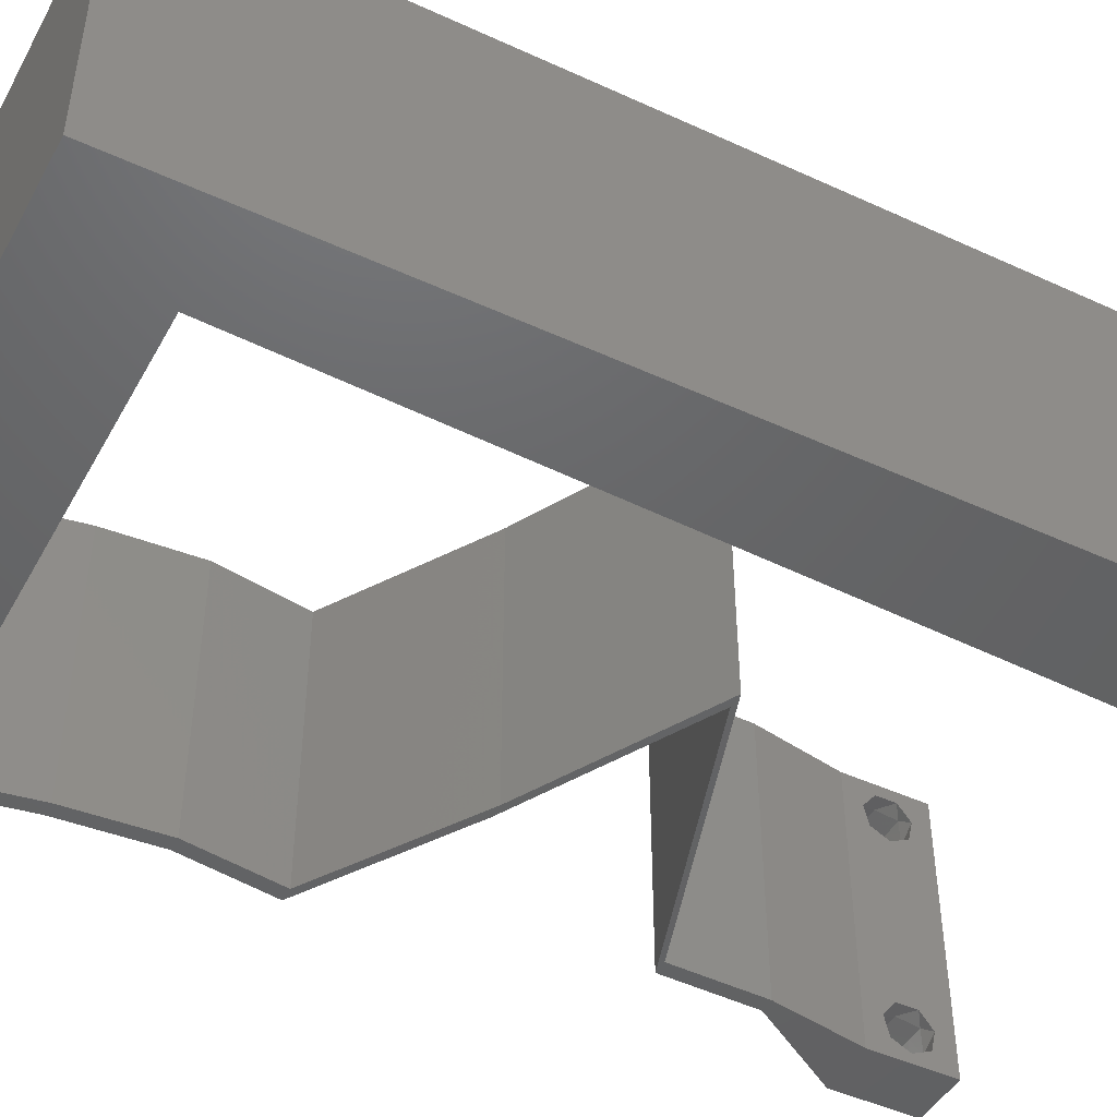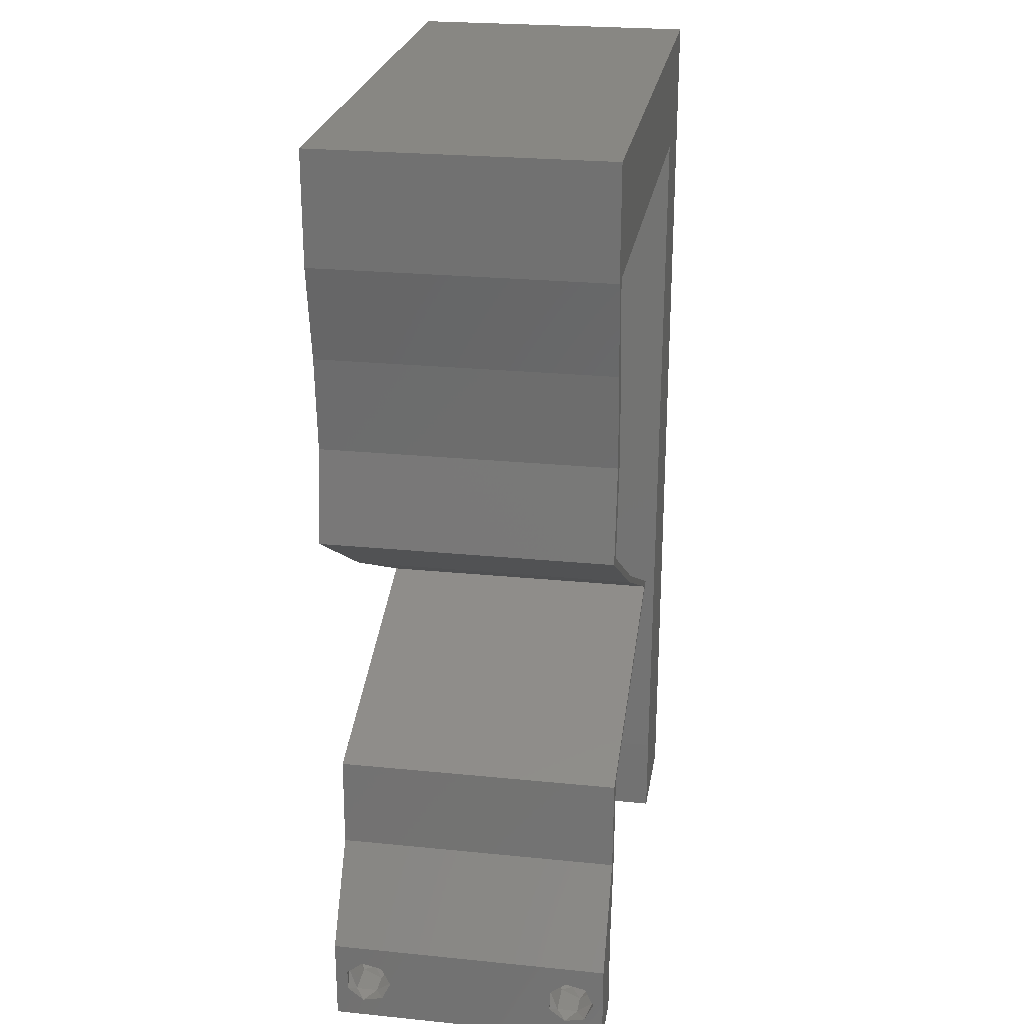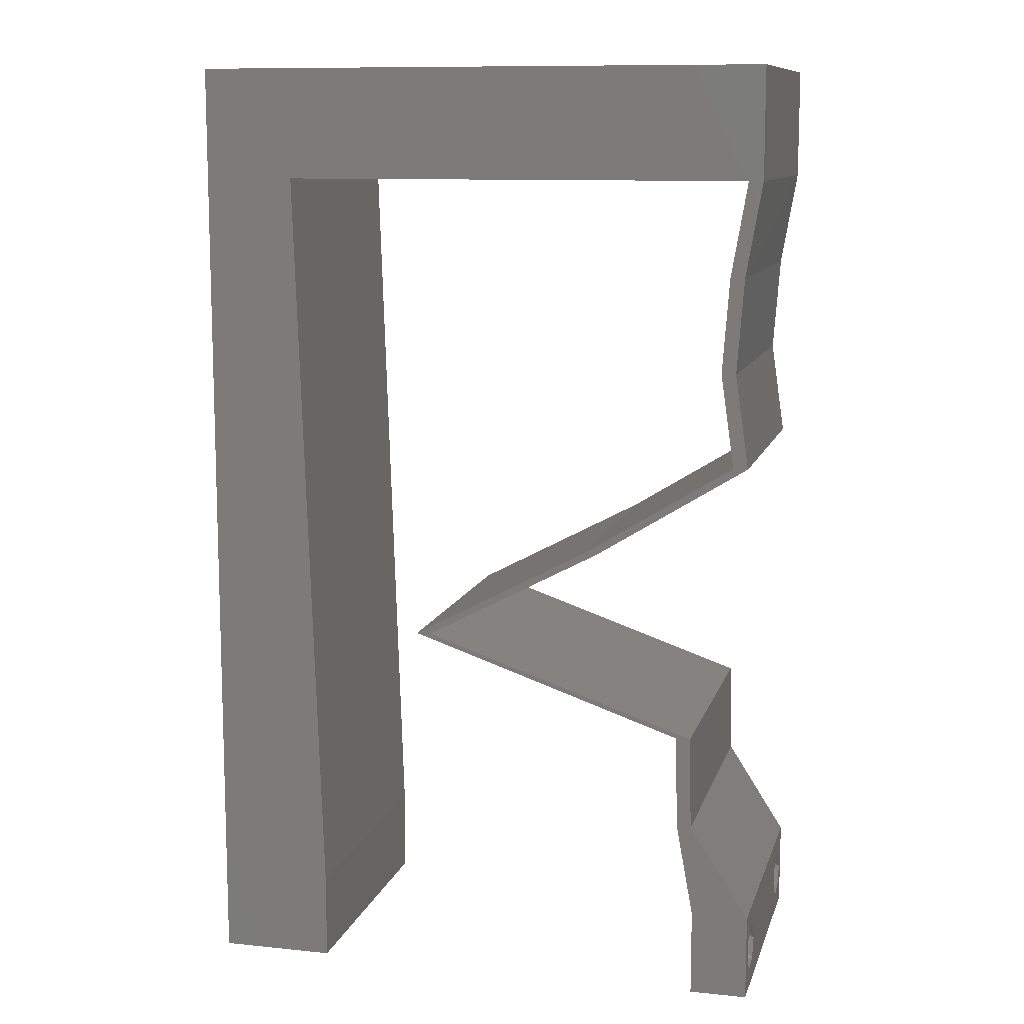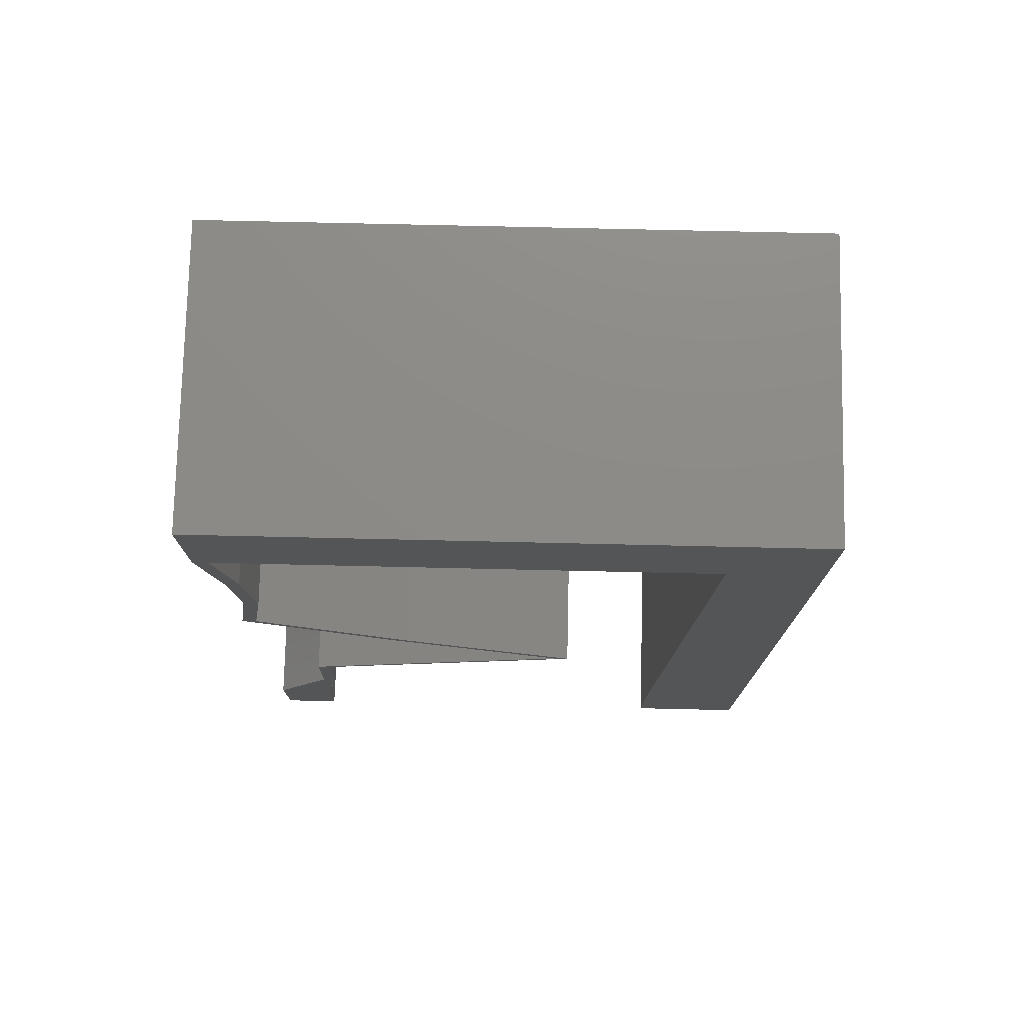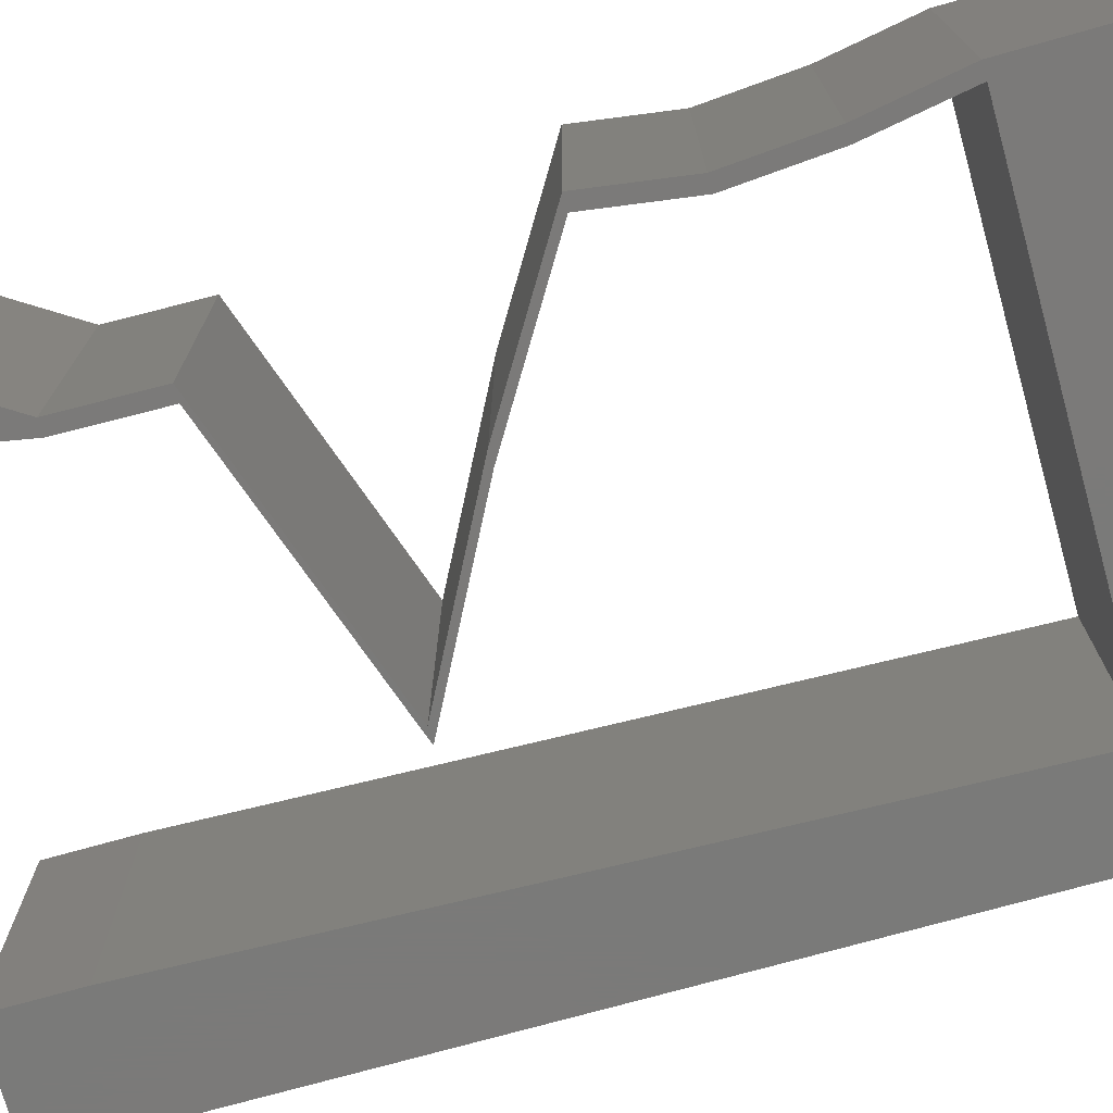
<metadata>
{"format":"stl","ext":"stl","renderer":"f3d","projection":"perspective","resolution":1024,"background":"white","views":[{"elev":-46.4,"azim":-117.7,"up":"+Z"},{"elev":24.8,"azim":99.3,"up":"+Y"},{"elev":10.7,"azim":14.4,"up":"+Y"},{"elev":76.1,"azim":-178.7,"up":"+Y"},{"elev":-73.4,"azim":105.7,"up":"+Z"}]}
</metadata>
<code>
# stl→obj: 257 verts, 518 faces
v 0.04 0 0.01
v 0.04 -0.006 0.01
v 0.04 -0.002262 0.003932
v 0.04 -0.003 0.0159
v 0.04 -0.001671 0.00134
v 0.04 0 0
v 0.04 -0.001343 0.002778
v 0.04 -0.004329 0.00134
v 0.04 -0.004657 0.002778
v 0.04 -0.006 0
v 0.04 -0.003 0.0007
v 0.04 -0.002262 0.01913
v 0.04 -0.001343 0.01798
v 0.04 0 0.02
v 0.04 -0.006 0.02
v 0.04 -0.004657 0.01798
v 0.04 -0.003738 0.01913
v 0.04 -0.001671 0.01654
v 0.04 -0.004329 0.01654
v 0.04 -0.003738 0.003932
v 0.036 -0.006 0.01
v 0.036 0 0.01
v 0.036 -0.002262 0.003932
v 0.036 -0.003 0.0159
v 0.036 -0.001343 0.002778
v 0.036 0 0
v 0.036 -0.001671 0.00134
v 0.036 -0.004329 0.00134
v 0.036 -0.006 0
v 0.036 -0.004657 0.002778
v 0.036 -0.003 0.0007
v 0.036 -0.003738 0.01913
v 0.036 -0.004657 0.01798
v 0.036 -0.006 0.02
v 0.036 0 0.02
v 0.036 -0.001343 0.01798
v 0.036 -0.002262 0.01913
v 0.036 -0.004329 0.01654
v 0.036 -0.001671 0.01654
v 0.036 -0.003738 0.003932
v 0 -0.006 0.02
v 0.008 -0.006 0.02
v 0.004 -0.002409 0.02
v 0.006971 0.0314 0.02
v 0 0.024 0.02
v 0.007314 0.02093 0.02
v 0.039 0.05233 0.02
v 0.04 0.05233 0.02
v 0.04 0.06 0.02
v 0.02 0.06 0.02
v 0.01 0.06 0.02
v 0.01719 0.05233 0.02
v 0.03 0.06 0.02
v 0.03427 0.05617 0.02
v 0.006284 0.05233 0.02
v 0 0.048 0.02
v 0.006627 0.04187 0.02
v 0.004 0.005108 0.02
v 0 0 0.02
v 0.008 0 0.02
v 0 0.036 0.02
v 0 0.06 0.02
v 0.007657 0.01047 0.02
v 0 0.012 0.02
v 0.038 -0.003 0.02
v 0.02809 0.05233 0.02
v 0.03835 0.03271 0.02
v 0.03406 0.02944 0.02
v 0.03936 0.03271 0.02
v 0.02776 0.02617 0.02
v 0.02259 0.0229 0.02
v 0.02877 0.02617 0.02
v 0.03306 0.02944 0.02
v 0.01641 0.01962 0.02
v 0.01541 0.01962 0.02
v 0.02503 0.01635 0.02
v 0.02159 0.0229 0.02
v 0.02603 0.01635 0.02
v 0.03465 0.01308 0.02
v 0.03565 0.01308 0.02
v 0.03888 0.04579 0.02
v 0.03788 0.04579 0.02
v 0.0384 0.03925 0.02
v 0.0374 0.03925 0.02
v 0.0358 0.006542 0.02
v 0.0348 0.006542 0.02
v 0 -0.006 0.01
v 0 -0.003 0.015
v 0 0 0.01
v 0 -0.006 0
v 0 -0.003 0.005
v 0 0 0
v 0.004 -0.006 0.015
v 0.008 -0.006 0.01
v 0.004 -0.006 0.005
v 0.008 -0.006 0
v 0 0.009 0.0114
v 0 0.06 0
v 0 0.051 0.0086
v 0 0.06 0.01
v 0 0.048 0
v 0 0.0415 0.009767
v 0 0.03 0.01
v 0 0.036 0
v 0 0.0185 0.01023
v 0 0.024 0
v 0 0.012 0
v 0 0.005337 0.005128
v 0 0.05466 0.01487
v 0.004 -0.002409 0
v 0.006971 0.0314 0
v 0.007314 0.02093 0
v 0.039 0.05233 0
v 0.04 0.06 0
v 0.04 0.05233 0
v 0.02 0.06 0
v 0.01719 0.05233 0
v 0.01 0.06 0
v 0.03427 0.05617 0
v 0.03 0.06 0
v 0.006284 0.05233 0
v 0.006627 0.04187 0
v 0.004 0.005108 0
v 0.008 0 0
v 0.007657 0.01047 0
v 0.038 -0.003 0
v 0.02809 0.05233 0
v 0.03888 0.04579 0
v 0.03835 0.03271 0
v 0.03936 0.03271 0
v 0.03406 0.02944 0
v 0.02776 0.02617 0
v 0.02877 0.02617 0
v 0.02259 0.0229 0
v 0.03306 0.02944 0
v 0.01641 0.01962 0
v 0.02503 0.01635 0
v 0.01541 0.01962 0
v 0.02159 0.0229 0
v 0.02603 0.01635 0
v 0.03465 0.01308 0
v 0.03565 0.01308 0
v 0.0384 0.03925 0
v 0.03788 0.04579 0
v 0.0374 0.03925 0
v 0.0358 0.006542 0
v 0.0348 0.006542 0
v 0.008 0 0.01
v 0.008 -0.003 0.015
v 0.008 -0.003 0.005
v 0.015 0.06 0.01134
v 0.025 0.06 0.008977
v 0.006575 0.06 0.007337
v 0.03344 0.06 0.01273
v 0.04 0.06 0.01
v 0.03407 0.06 0.005945
v 0.005798 0.06 0.01422
v 0.04 0.05233 0.01
v 0.04 0.05617 0.015
v 0.04 0.05617 0.005
v 0.03944 0.04906 0.015
v 0.03888 0.04579 0.01
v 0.03944 0.04906 0.005
v 0.03864 0.04252 0.015
v 0.0384 0.03925 0.01
v 0.03864 0.04252 0.005
v 0.03888 0.03598 0.015
v 0.03936 0.03271 0.01
v 0.03888 0.03598 0.005
v 0.02877 0.02617 0.01
v 0.0247 0.02401 0.00491
v 0.02075 0.02192 0.004828
v 0.01641 0.01962 0.01
v 0.02469 0.02401 0.01472
v 0.02074 0.02191 0.01477
v 0.02263 0.02292 0.009721
v 0.02888 0.01539 0.007299
v 0.02366 0.01716 0.01238
v 0.03565 0.01308 0.01
v 0.02171 0.01782 0.00552
v 0.03002 0.015 0.01409
v 0.03573 0.009812 0.015
v 0.0358 0.006542 0.01
v 0.03573 0.009812 0.005
v 0.0379 0.003271 0.015
v 0.0379 0.003271 0.005
v 0.0354 0.003271 0.015
v 0.0348 0.006542 0.01
v 0.0354 0.003271 0.005
v 0.03472 0.009812 0.015
v 0.03465 0.01308 0.01
v 0.03472 0.009812 0.005
v 0.02218 0.01732 0.007299
v 0.0274 0.01555 0.01238
v 0.01541 0.01962 0.01
v 0.02935 0.01488 0.00552
v 0.02104 0.01771 0.01409
v 0.01974 0.02192 0.004828
v 0.0237 0.02401 0.00491
v 0.02776 0.02617 0.01
v 0.01973 0.02191 0.01477
v 0.02369 0.02401 0.01472
v 0.02163 0.02292 0.009721
v 0.03835 0.03271 0.01
v 0.03788 0.03598 0.015
v 0.0374 0.03925 0.01
v 0.03788 0.03598 0.005
v 0.03764 0.04252 0.015
v 0.03788 0.04579 0.01
v 0.03764 0.04252 0.005
v 0.03844 0.04906 0.015
v 0.039 0.05233 0.01
v 0.03844 0.04906 0.005
v 0.02264 0.05233 0.009236
v 0.03245 0.05233 0.01285
v 0.006284 0.05233 0.01
v 0.01283 0.05233 0.01285
v 0.01221 0.05233 0.005516
v 0.03307 0.05233 0.005516
v 0.007511 0.01491 0.009517
v 0.006773 0.03742 0.009517
v 0.007142 0.02617 0.01011
v 0.007754 0.007513 0.01231
v 0.006531 0.04482 0.01231
v 0.006487 0.04614 0.005975
v 0.007797 0.006194 0.005975
v 0.0375 -0.003738 0.01607
v 0.03727 -0.002262 0.01607
v 0.03874 -0.002242 0.01608
v 0.03888 -0.003738 0.01607
v 0.03873 -0.001343 0.01722
v 0.03725 -0.001343 0.01722
v 0.03727 -0.003 0.0193
v 0.03875 -0.003 0.0193
v 0.03802 -0.004336 0.01865
v 0.03802 -0.001678 0.01867
v 0.03915 -0.004329 0.01866
v 0.03873 -0.004657 0.01722
v 0.03725 -0.004657 0.01722
v 0.03687 -0.001668 0.01866
v 0.03916 -0.001671 0.01866
v 0.03686 -0.004326 0.01866
v 0.03873 -0.003738 0.0008684
v 0.03727 -0.002262 0.0008684
v 0.03726 -0.003758 0.0008785
v 0.03874 -0.002242 0.0008785
v 0.03873 -0.001343 0.002022
v 0.03727 -0.001671 0.00346
v 0.03725 -0.001343 0.002022
v 0.03873 -0.003 0.0041
v 0.03725 -0.003 0.0041
v 0.03875 -0.001671 0.00346
v 0.03727 -0.004657 0.002022
v 0.03875 -0.004657 0.002022
v 0.03798 -0.004322 0.003468
v 0.03913 -0.004332 0.003456
v 0.03684 -0.004329 0.00346
f 1 2 3
f 1 4 2
f 5 6 7
f 8 9 10
f 8 10 11
f 11 6 5
f 12 13 14
f 15 16 17
f 14 15 12
f 12 15 17
f 10 6 11
f 10 9 2
f 14 18 1
f 13 18 14
f 15 2 19
f 19 16 15
f 6 1 7
f 1 18 4
f 2 4 19
f 7 1 3
f 2 9 20
f 3 2 20
f 21 22 23
f 24 22 21
f 25 26 27
f 28 29 30
f 31 29 28
f 27 26 31
f 32 33 34
f 35 36 37
f 37 34 35
f 34 33 38
f 32 34 37
f 35 39 36
f 26 29 31
f 25 22 26
f 34 38 21
f 22 39 35
f 29 21 30
f 21 38 24
f 24 39 22
f 30 21 40
f 40 21 23
f 23 22 25
f 41 42 43
f 44 45 46
f 47 48 49
f 50 51 52
f 49 53 54
f 55 56 57
f 47 49 54
f 58 59 43
f 60 58 43
f 57 61 44
f 55 51 62
f 63 64 58
f 14 35 65
f 34 15 65
f 53 66 54
f 42 60 43
f 59 41 43
f 64 59 58
f 67 68 69
f 70 71 72
f 70 72 73
f 72 68 73
f 74 75 76
f 74 77 75
f 77 74 71
f 76 78 74
f 79 80 78
f 15 14 65
f 35 34 65
f 78 76 79
f 71 70 77
f 68 67 73
f 66 47 54
f 60 63 58
f 56 55 62
f 48 47 81
f 81 82 83
f 47 82 81
f 83 67 69
f 84 67 83
f 82 84 83
f 85 80 86
f 86 80 79
f 14 85 35
f 35 85 86
f 51 55 52
f 45 64 46
f 46 64 63
f 61 45 44
f 56 61 57
f 53 50 66
f 66 50 52
f 87 88 89
f 59 88 41
f 90 91 92
f 89 91 87
f 41 88 87
f 89 88 59
f 87 91 90
f 92 91 89
f 42 93 94
f 87 93 41
f 90 95 87
f 94 95 96
f 41 93 42
f 94 93 87
f 96 95 90
f 87 95 94
f 59 97 89
f 98 99 100
f 101 99 98
f 64 97 59
f 102 103 61
f 104 103 102
f 104 102 101
f 61 103 45
f 45 103 105
f 106 103 104
f 45 105 64
f 56 102 61
f 107 105 106
f 105 103 106
f 92 108 107
f 62 109 56
f 56 99 102
f 107 97 105
f 107 108 97
f 56 109 99
f 105 97 64
f 102 99 101
f 100 109 62
f 89 108 92
f 97 108 89
f 99 109 100
f 90 110 96
f 111 112 106
f 113 114 115
f 116 117 118
f 114 119 120
f 121 122 101
f 113 119 114
f 123 110 92
f 124 110 123
f 122 111 104
f 121 98 118
f 125 123 107
f 6 126 26
f 29 126 10
f 120 119 127
f 92 110 90
f 96 110 124
f 107 123 92
f 113 115 128
f 129 130 131
f 132 133 134
f 135 133 132
f 131 133 135
f 136 137 138
f 136 138 139
f 139 134 136
f 137 136 140
f 141 140 142
f 10 126 6
f 26 126 29
f 140 141 137
f 132 134 139
f 131 135 129
f 127 119 113
f 124 123 125
f 101 98 121
f 128 143 144
f 113 128 144
f 143 130 129
f 145 143 129
f 144 143 145
f 146 147 142
f 147 141 142
f 6 26 146
f 26 147 146
f 118 117 121
f 106 112 107
f 112 125 107
f 104 111 106
f 101 122 104
f 120 127 116
f 127 117 116
f 148 149 94
f 42 149 60
f 124 150 96
f 94 150 148
f 60 149 148
f 94 149 42
f 96 150 94
f 148 150 124
f 118 151 116
f 53 152 50
f 151 152 116
f 50 152 151
f 118 153 151
f 53 154 152
f 116 152 120
f 50 151 51
f 98 153 118
f 100 153 98
f 49 154 53
f 155 154 49
f 152 156 120
f 151 157 51
f 154 156 152
f 153 157 151
f 120 156 114
f 114 156 155
f 62 157 100
f 51 157 62
f 100 157 153
f 155 156 154
f 158 159 48
f 49 159 155
f 155 160 114
f 115 160 158
f 155 159 158
f 48 159 49
f 114 160 115
f 158 160 155
f 81 161 48
f 158 161 162
f 115 163 128
f 162 163 158
f 48 161 158
f 162 161 81
f 158 163 115
f 128 163 162
f 83 164 81
f 162 164 165
f 128 166 143
f 165 166 162
f 81 164 162
f 165 164 83
f 162 166 128
f 143 166 165
f 165 167 168
f 69 167 83
f 143 169 130
f 168 169 165
f 83 167 165
f 168 167 69
f 165 169 143
f 130 169 168
f 170 168 68
f 131 168 170
f 168 69 68
f 68 72 170
f 131 130 168
f 170 133 131
f 170 171 133
f 136 172 173
f 72 174 170
f 173 175 74
f 74 175 71
f 71 174 72
f 134 172 136
f 133 171 134
f 175 174 71
f 175 176 174
f 134 171 172
f 173 176 175
f 174 176 170
f 172 171 176
f 173 172 176
f 176 171 170
f 140 177 142
f 74 178 173
f 78 178 74
f 142 177 179
f 136 180 140
f 80 181 78
f 173 180 136
f 179 181 80
f 140 180 177
f 181 178 78
f 177 180 178
f 178 180 173
f 181 177 178
f 179 177 181
f 179 182 183
f 85 182 80
f 183 184 179
f 142 184 146
f 80 182 179
f 183 182 85
f 179 184 142
f 146 184 183
f 85 185 183
f 1 185 14
f 183 186 146
f 6 186 1
f 14 185 85
f 183 185 1
f 146 186 6
f 1 186 183
f 2 15 34
f 21 2 34
f 29 10 2
f 29 2 21
f 86 187 35
f 22 187 188
f 188 189 22
f 26 189 147
f 35 187 22
f 188 187 86
f 22 189 26
f 147 189 188
f 79 190 86
f 188 190 191
f 191 192 188
f 147 192 141
f 86 190 188
f 191 190 79
f 188 192 147
f 141 192 191
f 137 193 138
f 79 194 191
f 76 194 79
f 138 193 195
f 141 196 137
f 75 197 76
f 191 196 141
f 195 197 75
f 137 196 193
f 197 194 76
f 193 196 194
f 194 196 191
f 197 193 194
f 195 193 197
f 195 198 138
f 132 199 200
f 75 201 195
f 200 202 70
f 70 202 77
f 77 201 75
f 139 199 132
f 138 198 139
f 77 202 201
f 202 203 201
f 198 199 139
f 200 203 202
f 201 203 195
f 203 199 198
f 203 198 195
f 200 199 203
f 204 200 73
f 135 200 204
f 200 70 73
f 73 67 204
f 135 132 200
f 204 129 135
f 84 205 67
f 204 205 206
f 129 207 145
f 206 207 204
f 67 205 204
f 206 205 84
f 204 207 129
f 145 207 206
f 82 208 84
f 206 208 209
f 145 210 144
f 209 210 206
f 84 208 206
f 209 208 82
f 206 210 145
f 144 210 209
f 209 211 212
f 47 211 82
f 144 213 113
f 212 213 209
f 82 211 209
f 212 211 47
f 209 213 144
f 113 213 212
f 52 214 66
f 47 215 212
f 216 217 55
f 66 215 47
f 55 217 52
f 127 214 117
f 214 218 117
f 127 219 214
f 214 219 215
f 217 218 214
f 52 217 214
f 214 215 66
f 113 219 127
f 117 218 121
f 121 218 216
f 212 219 113
f 215 219 212
f 216 218 217
f 63 220 46
f 44 221 57
f 111 222 112
f 220 222 46
f 44 222 221
f 112 222 220
f 221 222 111
f 63 223 220
f 221 224 57
f 46 222 44
f 122 221 111
f 112 220 125
f 55 224 216
f 148 223 60
f 57 224 55
f 60 223 63
f 122 225 221
f 220 226 125
f 221 225 224
f 223 226 220
f 121 225 122
f 125 226 124
f 124 226 148
f 216 225 121
f 148 226 223
f 224 225 216
f 4 24 227
f 24 4 228
f 228 4 229
f 4 227 230
f 228 231 232
f 233 234 235
f 231 236 232
f 231 228 229
f 235 234 237
f 238 227 239
f 232 236 240
f 236 231 241
f 233 235 242
f 227 238 230
f 234 233 236
f 238 239 235
f 32 37 233
f 18 13 231
f 16 19 238
f 12 17 234
f 38 33 239
f 36 39 232
f 227 38 239
f 39 24 228
f 39 228 232
f 238 235 237
f 234 236 241
f 236 233 240
f 18 231 229
f 233 37 240
f 235 239 242
f 16 238 237
f 231 13 241
f 32 233 242
f 239 33 242
f 238 19 230
f 234 17 237
f 12 234 241
f 36 232 240
f 24 38 227
f 19 4 230
f 37 36 240
f 33 32 242
f 17 16 237
f 13 12 241
f 4 18 229
f 11 31 243
f 31 11 244
f 243 31 245
f 244 11 246
f 247 248 249
f 248 250 251
f 248 247 252
f 250 248 252
f 243 253 254
f 244 247 249
f 253 255 254
f 253 243 245
f 247 244 246
f 254 255 256
f 255 253 257
f 251 250 255
f 23 25 248
f 5 7 247
f 3 20 250
f 28 30 253
f 248 25 249
f 23 248 251
f 247 7 252
f 3 250 252
f 40 23 251
f 25 27 249
f 9 8 254
f 7 3 252
f 8 11 243
f 27 31 244
f 8 243 254
f 27 244 249
f 251 255 257
f 255 250 256
f 28 253 245
f 5 247 246
f 250 20 256
f 253 30 257
f 40 251 257
f 9 254 256
f 20 9 256
f 30 40 257
f 11 5 246
f 31 28 245

</code>
